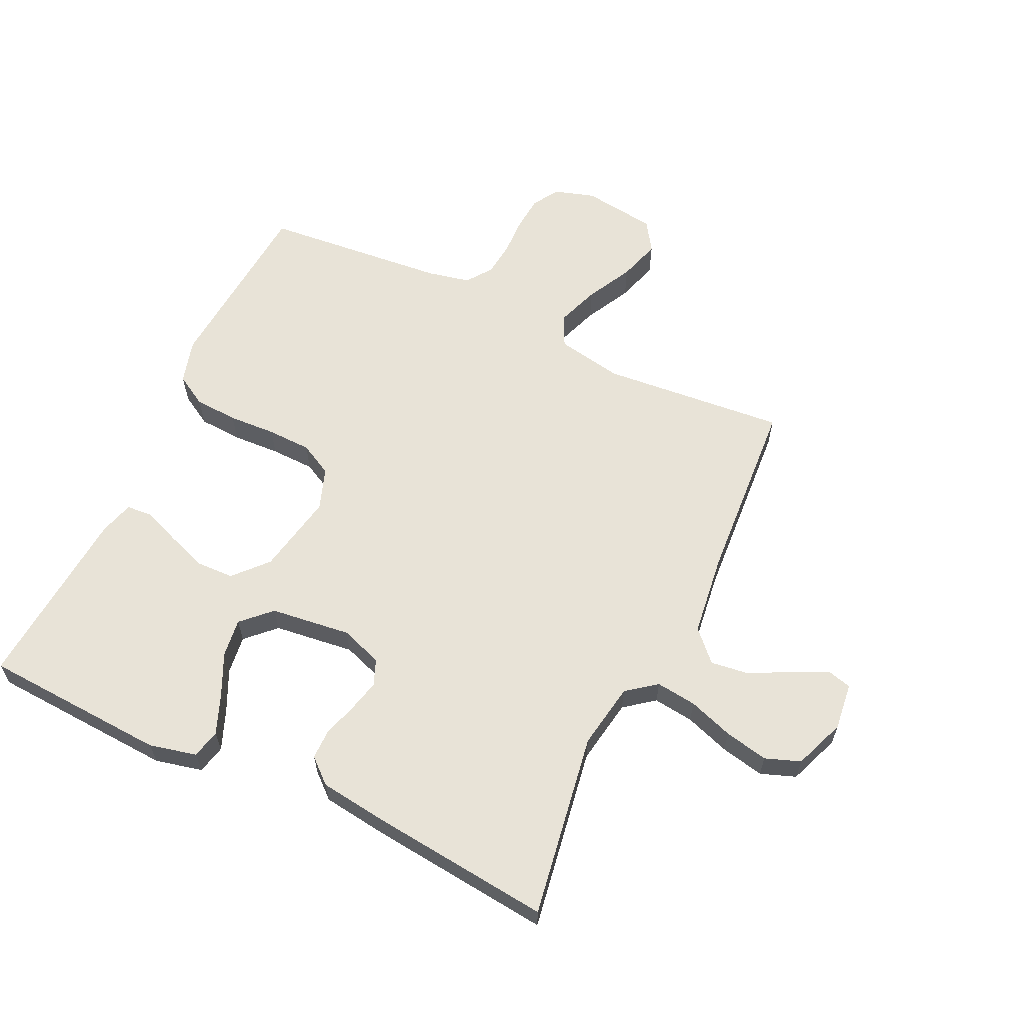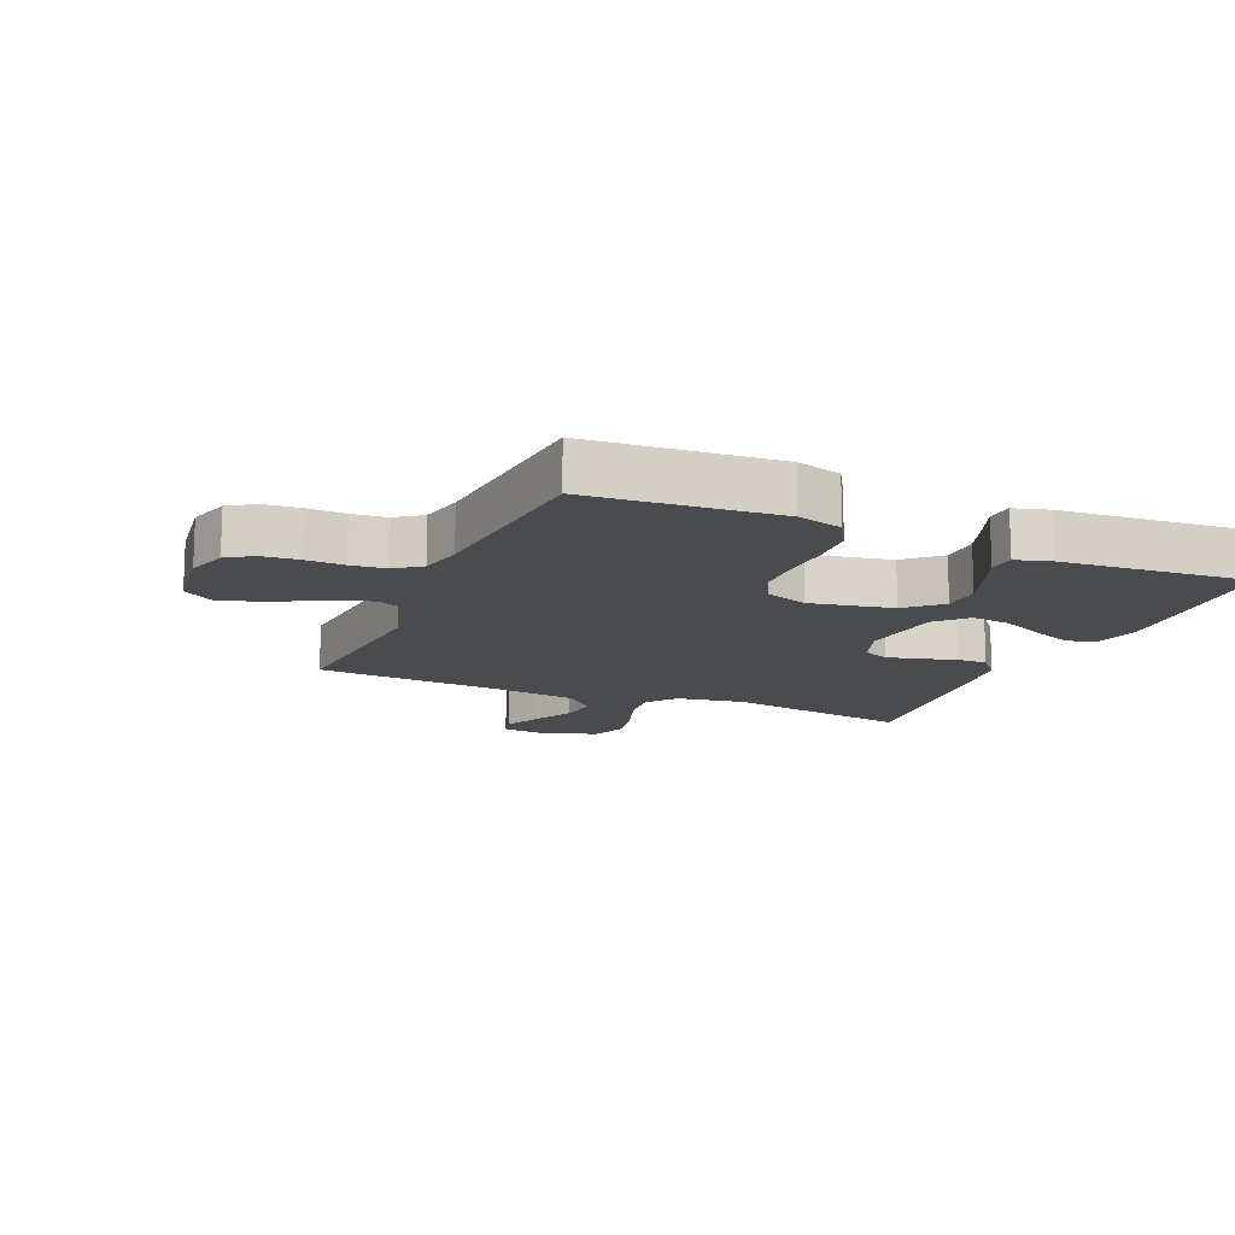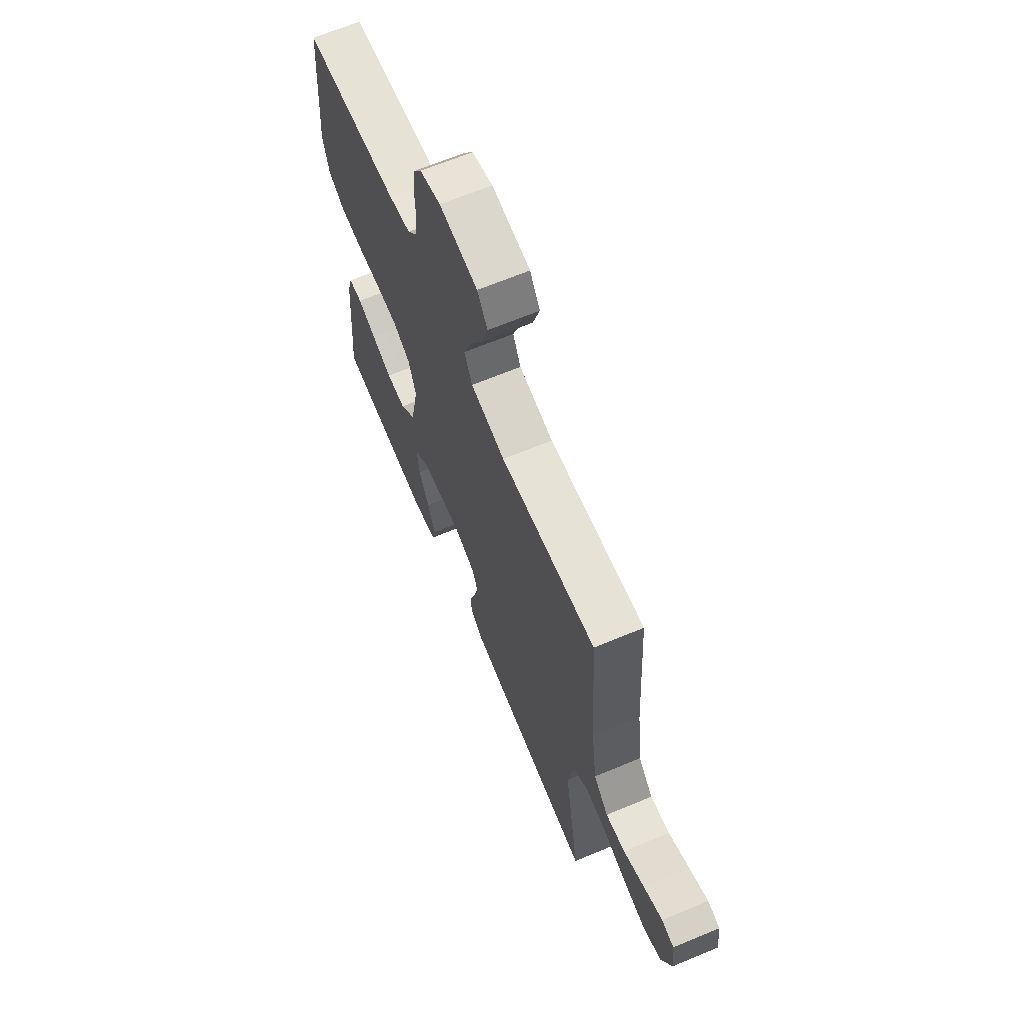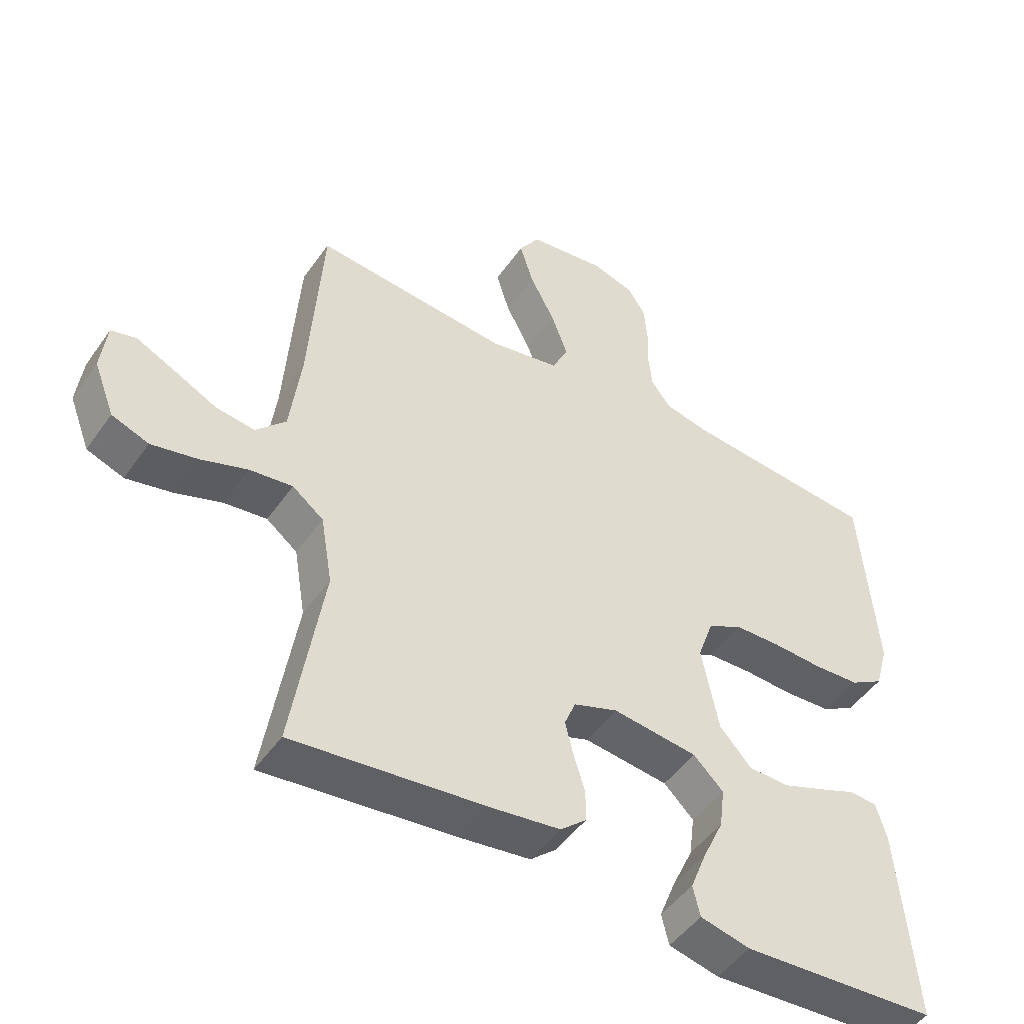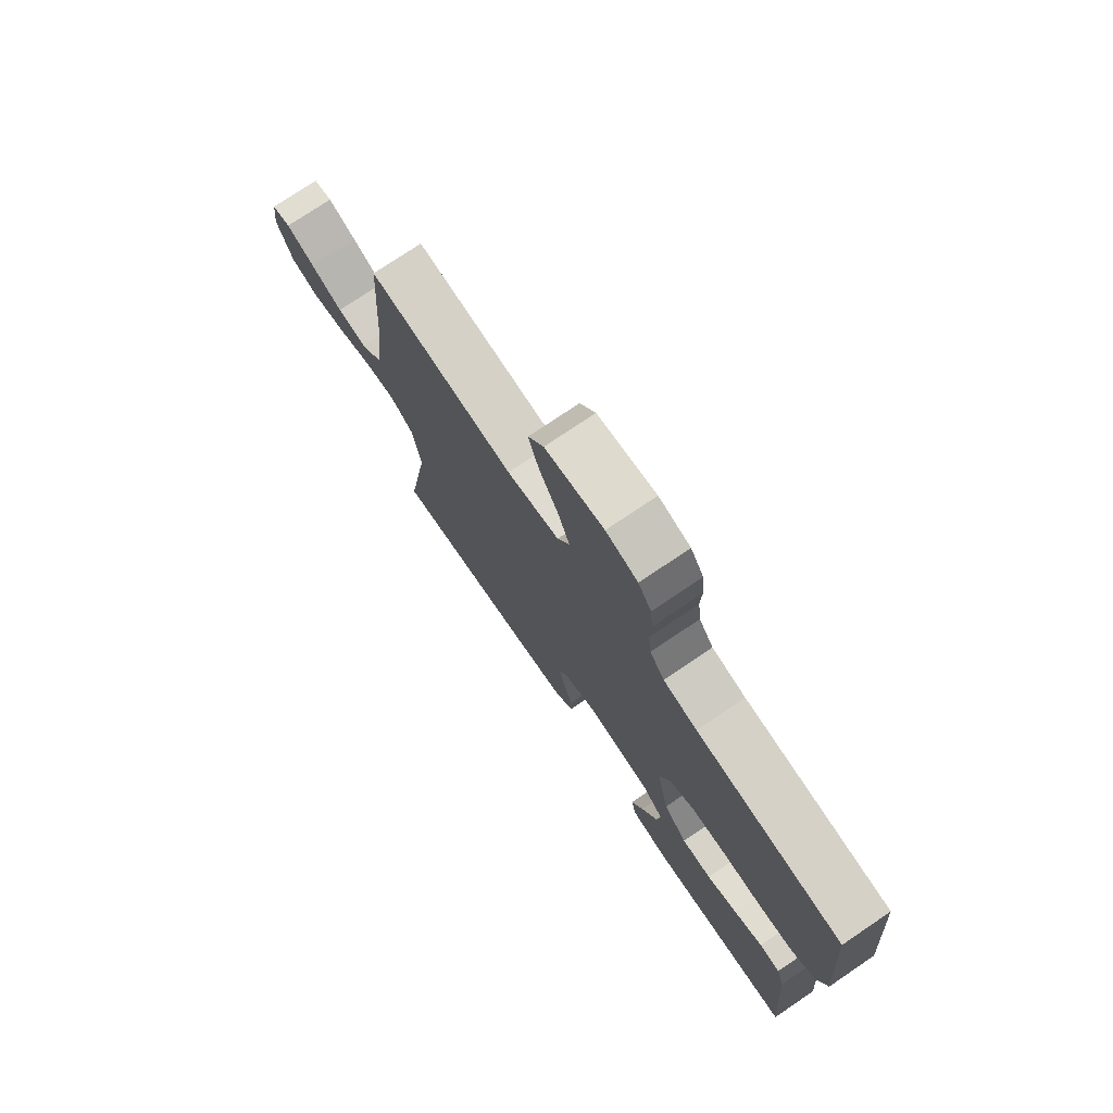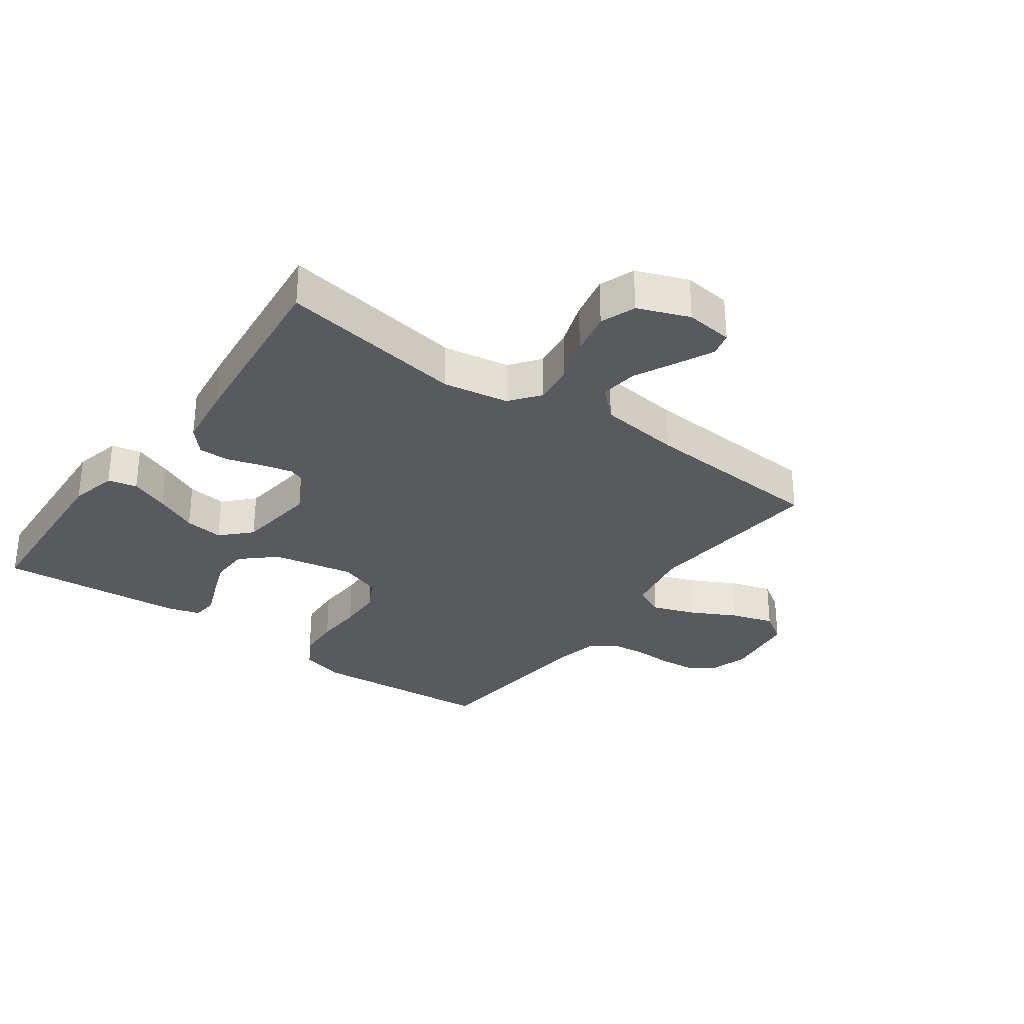
<metadata>
{"format":"obj","ext":"obj","renderer":"f3d","projection":"perspective","resolution":1024,"background":"white","views":[{"elev":61.8,"azim":-154.7,"up":"+Y"},{"elev":-14.3,"azim":66.8,"up":"+Y"},{"elev":66.5,"azim":-112.7,"up":"+Z"},{"elev":-48.0,"azim":-33.3,"up":"+Z"},{"elev":75.7,"azim":56.0,"up":"+Z"},{"elev":-30.7,"azim":-125.9,"up":"+Y"}]}
</metadata>
<code>
v -0.5 0.07 0.5
v -0.2 0.07 0.473
v -0.092 0.07 0.493
v -0.067 0.07 0.544
v -0.092 0.07 0.613
v -0.131 0.07 0.688
v -0.152 0.07 0.756
v -0.12 0.07 0.805
v 0 0.07 0.821
v 0.065 0.07 0.801
v 0.092 0.07 0.759
v 0.097 0.07 0.701
v 0.095 0.07 0.64
v 0.101 0.07 0.584
v 0.131 0.07 0.543
v 0.2 0.07 0.528
v 0.5 0.07 0.5
v 0.524 0.07 0.2
v 0.504 0.07 0.128
v 0.453 0.07 0.098
v 0.382 0.07 0.094
v 0.305 0.07 0.098
v 0.233 0.07 0.096
v 0.18 0.07 0.068
v 0.156 0.07 0
v 0.182 0.07 -0.132
v 0.231 0.07 -0.186
v 0.293 0.07 -0.188
v 0.358 0.07 -0.164
v 0.416 0.07 -0.141
v 0.459 0.07 -0.144
v 0.475 0.07 -0.2
v 0.5 0.07 -0.5
v 0.2 0.07 -0.517
v 0.123 0.07 -0.499
v 0.112 0.07 -0.452
v 0.137 0.07 -0.389
v 0.169 0.07 -0.32
v 0.177 0.07 -0.257
v 0.131 0.07 -0.212
v 0 0.07 -0.196
v -0.068 0.07 -0.22
v -0.085 0.07 -0.262
v -0.072 0.07 -0.315
v -0.055 0.07 -0.37
v -0.055 0.07 -0.419
v -0.095 0.07 -0.454
v -0.2 0.07 -0.468
v -0.5 0.07 -0.5
v -0.452 0.07 -0.2
v -0.47 0.07 -0.093
v -0.518 0.07 -0.056
v -0.584 0.07 -0.064
v -0.657 0.07 -0.089
v -0.728 0.07 -0.104
v -0.785 0.07 -0.083
v -0.817 0.07 0
v -0.808 0.07 0.077
v -0.769 0.07 0.087
v -0.71 0.07 0.059
v -0.644 0.07 0.026
v -0.583 0.07 0.018
v -0.537 0.07 0.066
v -0.52 0.07 0.2
v -0.5 0 0.5
v -0.2 0 0.473
v -0.092 0 0.493
v -0.067 0 0.544
v -0.092 0 0.613
v -0.131 0 0.688
v -0.152 0 0.756
v -0.12 0 0.805
v 0 0 0.821
v 0.065 0 0.801
v 0.092 0 0.759
v 0.097 0 0.701
v 0.095 0 0.64
v 0.101 0 0.584
v 0.131 0 0.543
v 0.2 0 0.528
v 0.5 0 0.5
v 0.524 0 0.2
v 0.504 0 0.128
v 0.453 0 0.098
v 0.382 0 0.094
v 0.305 0 0.098
v 0.233 0 0.096
v 0.18 0 0.068
v 0.156 0 0
v 0.182 0 -0.132
v 0.231 0 -0.186
v 0.293 0 -0.188
v 0.358 0 -0.164
v 0.416 0 -0.141
v 0.459 0 -0.144
v 0.475 0 -0.2
v 0.5 0 -0.5
v 0.2 0 -0.517
v 0.123 0 -0.499
v 0.112 0 -0.452
v 0.137 0 -0.389
v 0.169 0 -0.32
v 0.177 0 -0.257
v 0.131 0 -0.212
v 0 0 -0.196
v -0.068 0 -0.22
v -0.085 0 -0.262
v -0.072 0 -0.315
v -0.055 0 -0.37
v -0.055 0 -0.419
v -0.095 0 -0.454
v -0.2 0 -0.468
v -0.5 0 -0.5
v -0.452 0 -0.2
v -0.47 0 -0.093
v -0.518 0 -0.056
v -0.584 0 -0.064
v -0.657 0 -0.089
v -0.728 0 -0.104
v -0.785 0 -0.083
v -0.817 0 0
v -0.808 0 0.077
v -0.769 0 0.087
v -0.71 0 0.059
v -0.644 0 0.026
v -0.583 0 0.018
v -0.537 0 0.066
v -0.52 0 0.2
f 58 59 60 61
f 56 57 58 61
f 56 61 62
f 53 54 55 56
f 52 53 56 62
f 51 52 62 63
f 47 48 49 50
f 47 50 51
f 44 45 46 47
f 43 44 47 51
f 42 43 51 63
f 35 36 37 38
f 33 34 35 38
f 33 38 39
f 32 33 39 40
f 29 30 31 32
f 28 29 32
f 27 28 32 40
f 19 20 21 22
f 19 22 23
f 16 17 18 19
f 15 16 19 23
f 14 15 23 24
f 10 11 12 13
f 10 13 14
f 5 6 7 8
f 4 5 8 9
f 64 1 2
f 64 2 3
f 41 42 63 64
f 41 64 3
f 26 27 40 41
f 25 26 41 3
f 24 25 3 4
f 10 14 24
f 4 9 10 24
f 125 124 123 122
f 125 122 121 120
f 126 125 120
f 120 119 118 117
f 126 120 117 116
f 127 126 116 115
f 114 113 112 111
f 115 114 111
f 111 110 109 108
f 115 111 108 107
f 127 115 107 106
f 102 101 100 99
f 102 99 98 97
f 103 102 97
f 104 103 97 96
f 96 95 94 93
f 96 93 92
f 104 96 92 91
f 86 85 84 83
f 87 86 83
f 83 82 81 80
f 87 83 80 79
f 88 87 79 78
f 77 76 75 74
f 78 77 74
f 72 71 70 69
f 73 72 69 68
f 66 65 128
f 67 66 128
f 128 127 106 105
f 67 128 105
f 105 104 91 90
f 67 105 90 89
f 68 67 89 88
f 88 78 74
f 88 74 73 68
f 1 65 66 2
f 2 66 67 3
f 3 67 68 4
f 4 68 69 5
f 5 69 70 6
f 6 70 71 7
f 7 71 72 8
f 8 72 73 9
f 9 73 74 10
f 10 74 75 11
f 11 75 76 12
f 12 76 77 13
f 13 77 78 14
f 14 78 79 15
f 15 79 80 16
f 16 80 81 17
f 17 81 82 18
f 18 82 83 19
f 19 83 84 20
f 20 84 85 21
f 21 85 86 22
f 22 86 87 23
f 23 87 88 24
f 24 88 89 25
f 25 89 90 26
f 26 90 91 27
f 27 91 92 28
f 28 92 93 29
f 29 93 94 30
f 30 94 95 31
f 31 95 96 32
f 32 96 97 33
f 33 97 98 34
f 34 98 99 35
f 35 99 100 36
f 36 100 101 37
f 37 101 102 38
f 38 102 103 39
f 39 103 104 40
f 40 104 105 41
f 41 105 106 42
f 42 106 107 43
f 43 107 108 44
f 44 108 109 45
f 45 109 110 46
f 46 110 111 47
f 47 111 112 48
f 48 112 113 49
f 49 113 114 50
f 50 114 115 51
f 51 115 116 52
f 52 116 117 53
f 53 117 118 54
f 54 118 119 55
f 55 119 120 56
f 56 120 121 57
f 57 121 122 58
f 58 122 123 59
f 59 123 124 60
f 60 124 125 61
f 61 125 126 62
f 62 126 127 63
f 63 127 128 64
f 64 128 65 1

</code>
